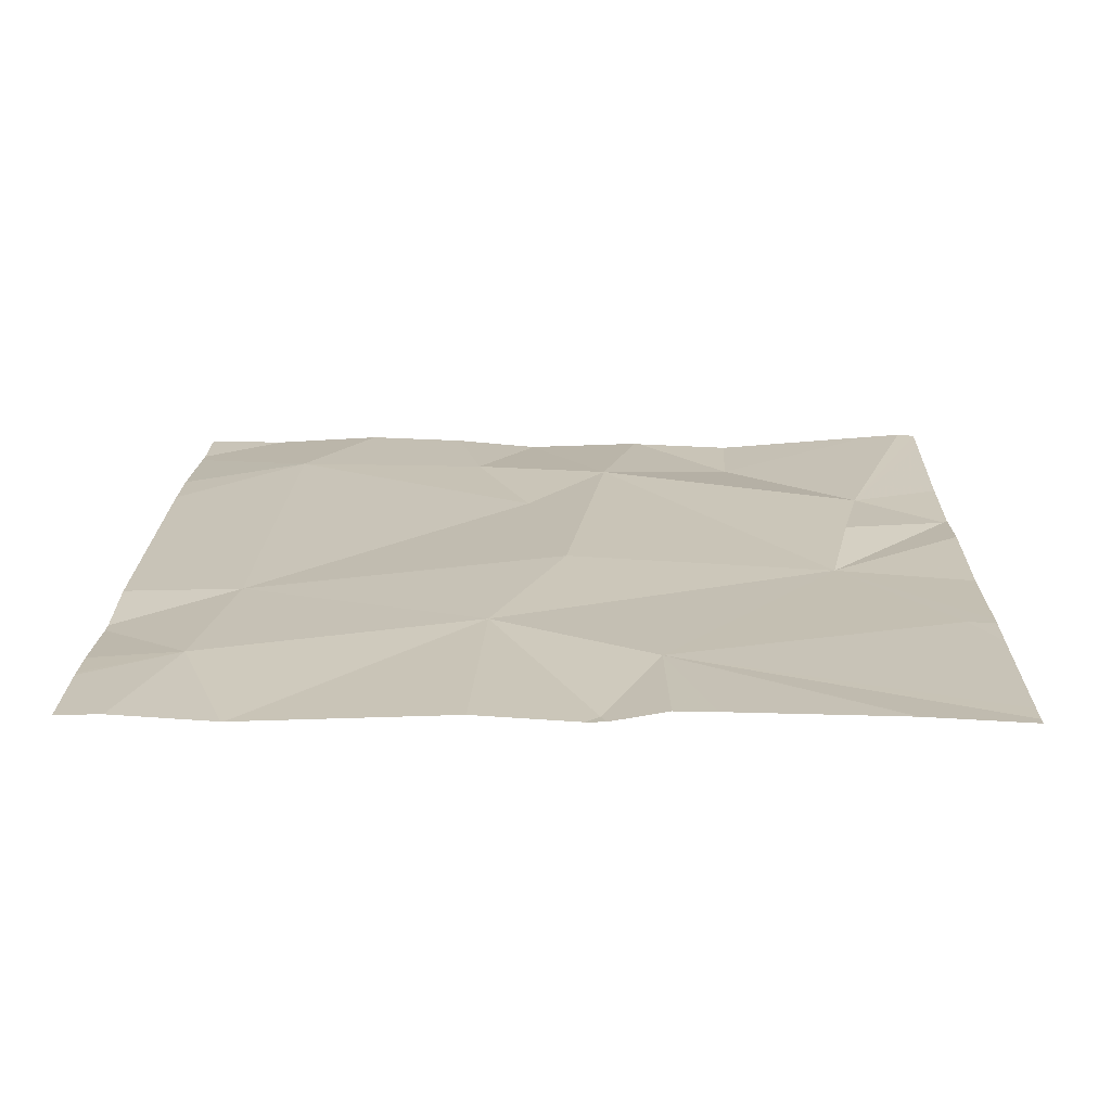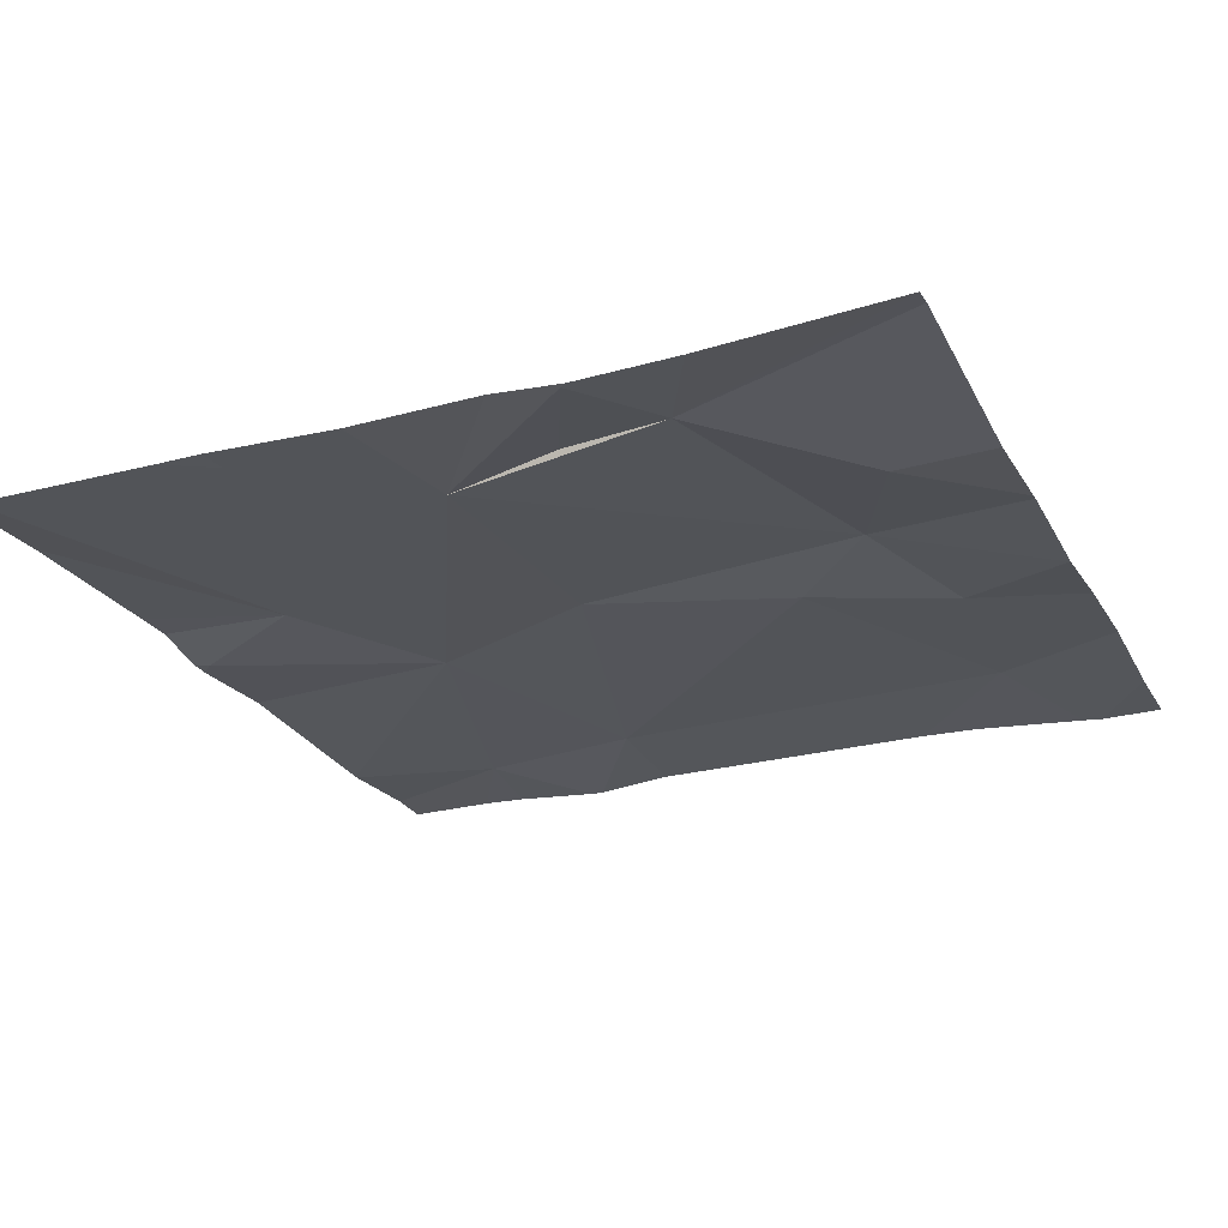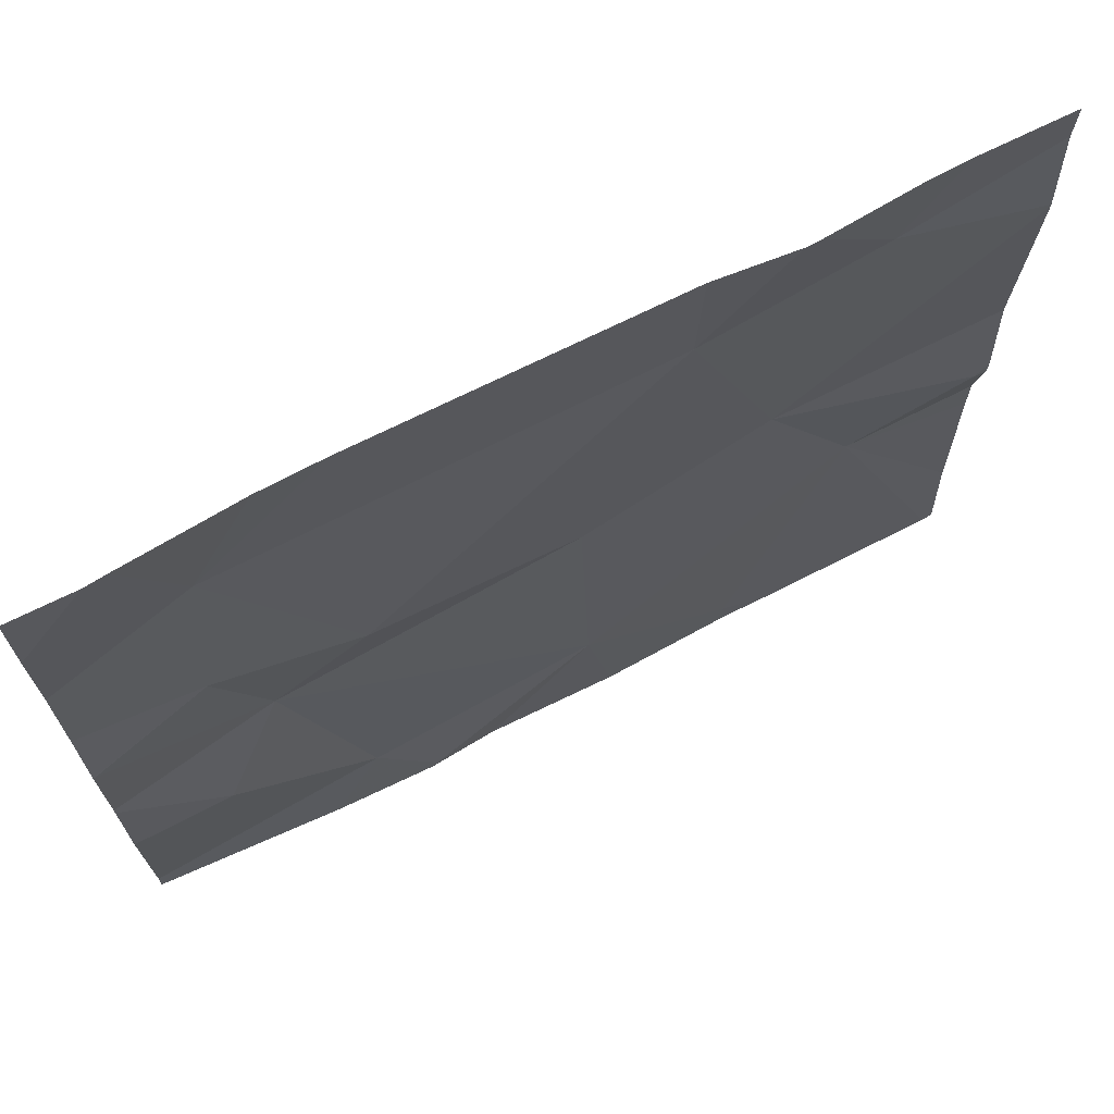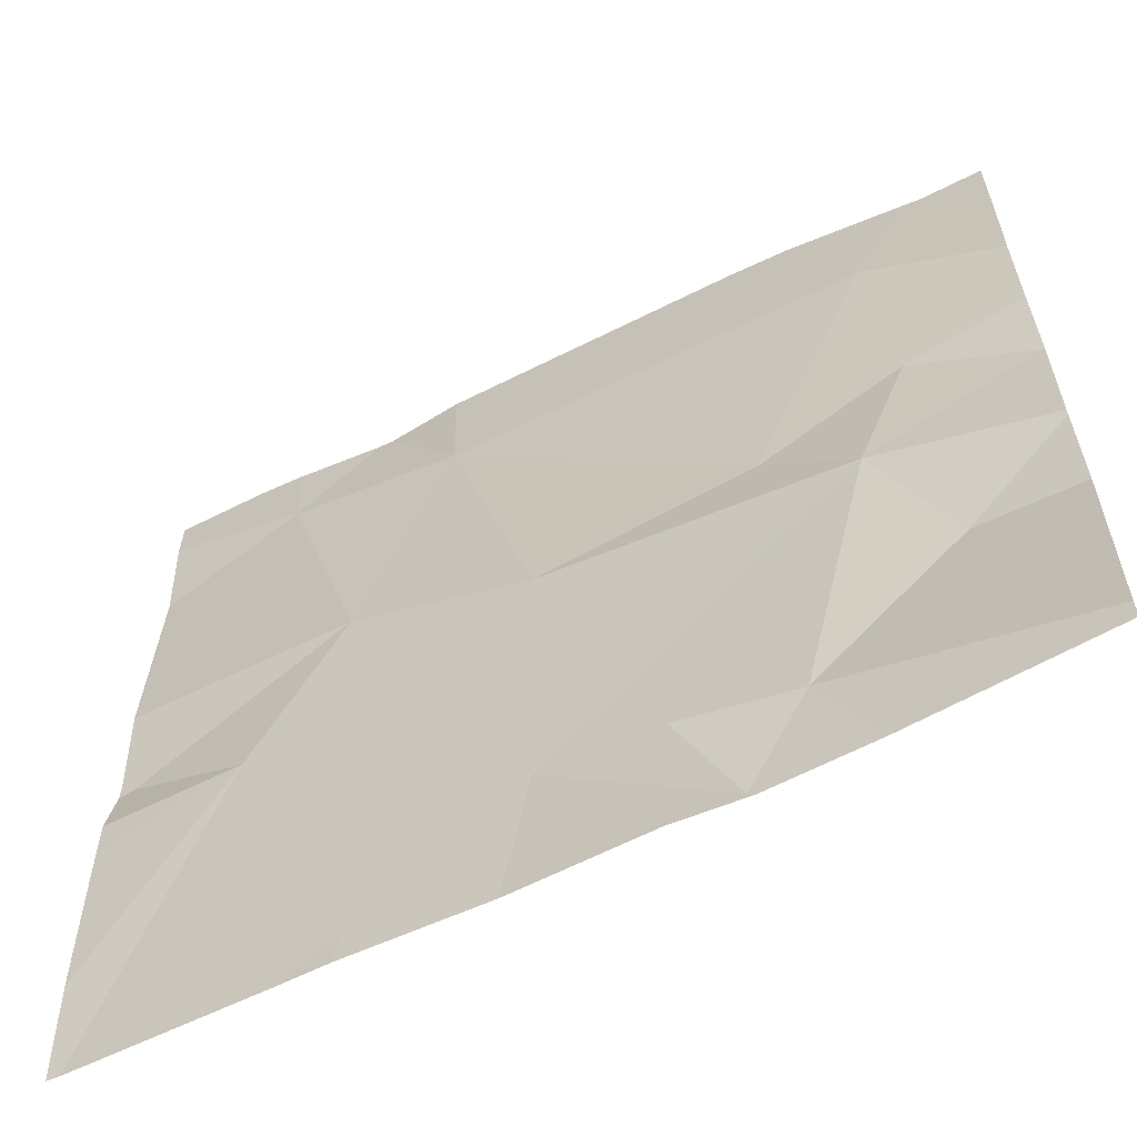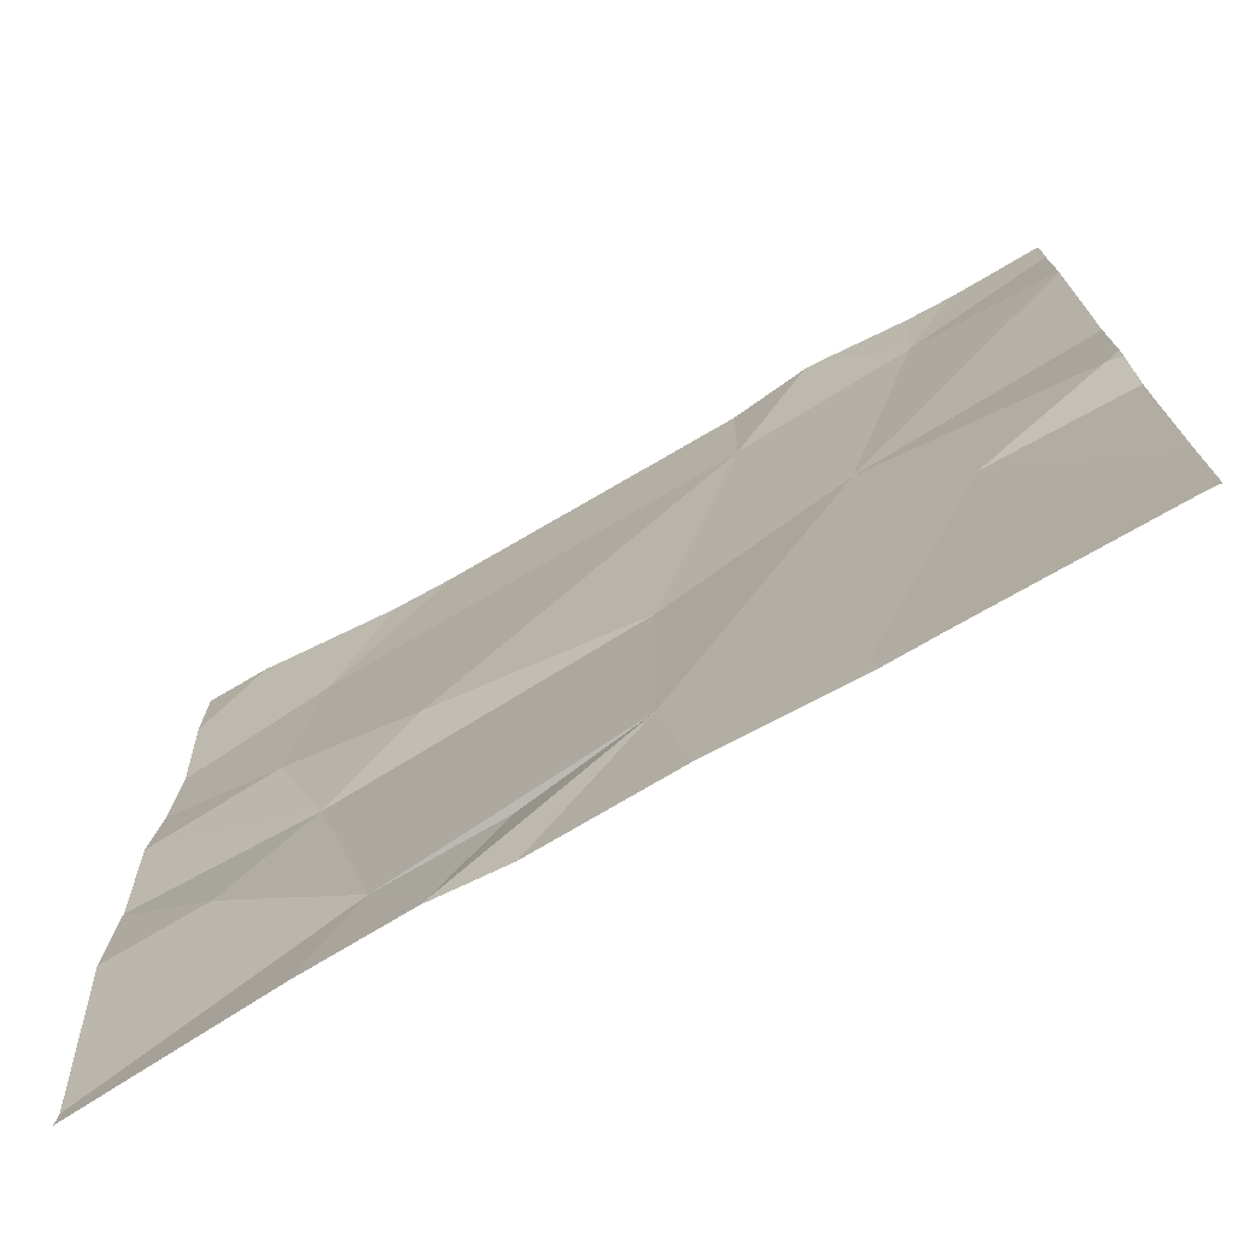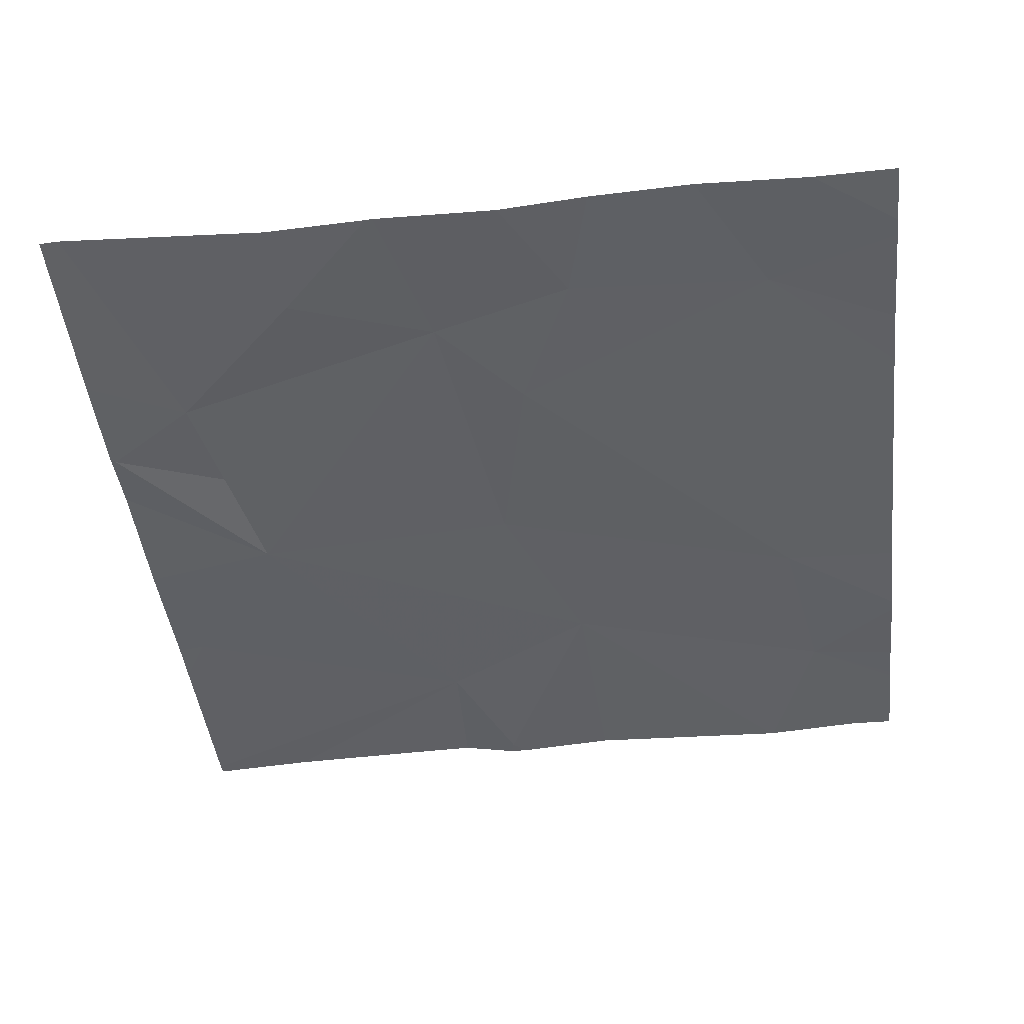
<metadata>
{"format":"obj","ext":"obj","renderer":"f3d","projection":"perspective","resolution":1024,"background":"white","views":[{"elev":19.4,"azim":-88.9,"up":"+Z"},{"elev":-24.4,"azim":23.1,"up":"+Z"},{"elev":70.8,"azim":153.0,"up":"+Y"},{"elev":-61.2,"azim":26.8,"up":"+Y"},{"elev":-73.4,"azim":-150.1,"up":"+Y"},{"elev":-45.0,"azim":96.8,"up":"+Z"}]}
</metadata>
<code>
v -67.84 244.7 494
v -68.06 244.7 494
v -67.78 244.8 494
v -67.7 245.1 494.1
v -67.84 244.7 494
v -68.37 245.6 494.1
v -68.32 245.6 494
v -68.19 244.7 494
v -67.52 245.2 494
v -67.64 245.2 494
v -67.72 244.7 494
v -67.84 244.7 494
v -67.8 245.2 494
v -68.03 245.1 494.1
v -68.03 244.8 494
v -67.63 244.9 494
v -67.8 245.6 494.1
v -67.9 244.8 494.1
v -67.67 245.5 494.1
v -68.12 245.5 494.1
v -68.22 245.2 494.1
v -68.31 245.5 494.1
v -68.2 244.7 494
v -68.32 245 494.1
v -68.21 245.6 494
v -67.52 244.7 494.1
v -68.46 245.1 494
v -67.52 245.3 494
v -67.52 245 494
v -67.52 245.5 494
v -67.52 244.9 494
v -67.52 245.2 494
v -67.52 245.1 494
v -68.47 245.4 494
v -68.47 245.6 494.1
v -68.47 245 494.1
v -68.47 245.1 494
v -68.47 244.8 494.1
v -68.47 245 494.1
v -68.47 245.2 494.1
v -68.47 245.1 494
v -67.73 245.6 494.1
v -68.23 245.6 494
v -67.61 245.6 494
v -68.47 245.4 494
v -68.13 245.6 494.1
v -67.52 244.7 494.1
v -67.52 245.2 494
v -67.52 245.4 494
v -67.52 245 494
v -67.91 244.7 494
v -68.2 244.7 494
v -67.52 244.7 494.1
v -68.46 244.7 494
v -67.56 244.7 494.1
v -68.25 244.7 494
v -68.43 244.7 494
v -68.47 244.7 494
v -67.52 245.6 494
v -68.36 245.6 494.1
v -67.59 245.6 494
v -68.47 245.6 494.1
f 15 23 8
f 10 9 32
f 9 4 29
f 54 24 38
f 3 5 12
f 3 4 15
f 4 13 14
f 4 3 16
f 60 22 7
f 15 5 18
f 53 47 3
f 9 10 4
f 19 10 28
f 13 4 10
f 14 15 4
f 19 20 13
f 26 3 47
f 21 14 20
f 15 18 3
f 19 13 10
f 1 15 51
f 3 18 5
f 46 19 17
f 29 16 50
f 52 23 56
f 6 22 60
f 30 19 49
f 22 20 25
f 20 22 21
f 23 15 24
f 15 14 21
f 24 15 21
f 13 20 14
f 7 22 43
f 24 21 27
f 36 27 37
f 48 9 33
f 27 21 40
f 51 15 2
f 53 3 55
f 43 22 25
f 1 5 15
f 21 22 34
f 44 30 61
f 34 22 35
f 25 20 46
f 35 22 6
f 33 9 29
f 29 4 16
f 36 24 27
f 11 3 12
f 12 5 1
f 37 27 41
f 38 24 39
f 28 10 32
f 32 9 48
f 39 24 36
f 17 19 42
f 40 21 45
f 41 27 40
f 31 16 26
f 56 24 57
f 54 38 58
f 26 16 3
f 2 15 8
f 45 21 34
f 49 19 28
f 8 23 52
f 46 20 19
f 50 16 31
f 55 3 11
f 56 23 24
f 42 19 44
f 57 24 54
f 44 19 30
f 61 30 59
f 62 35 6

</code>
